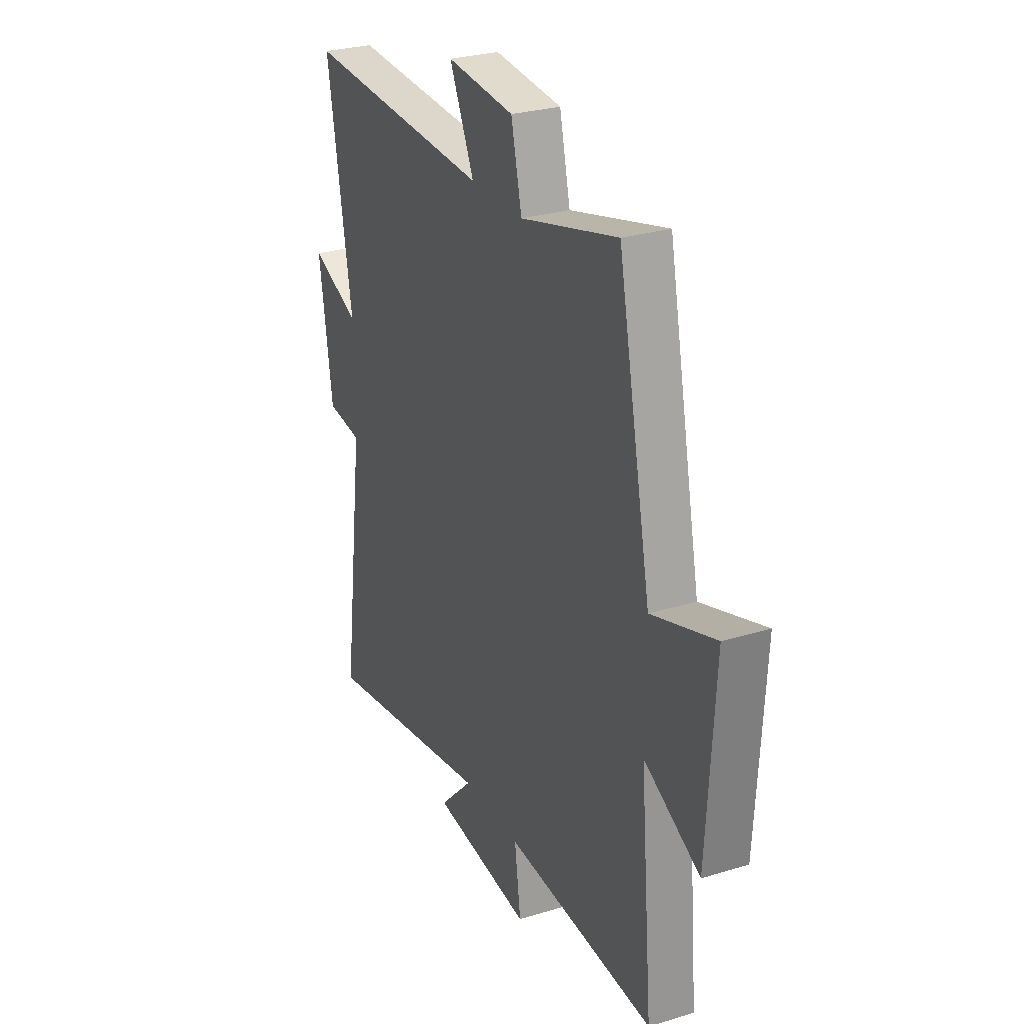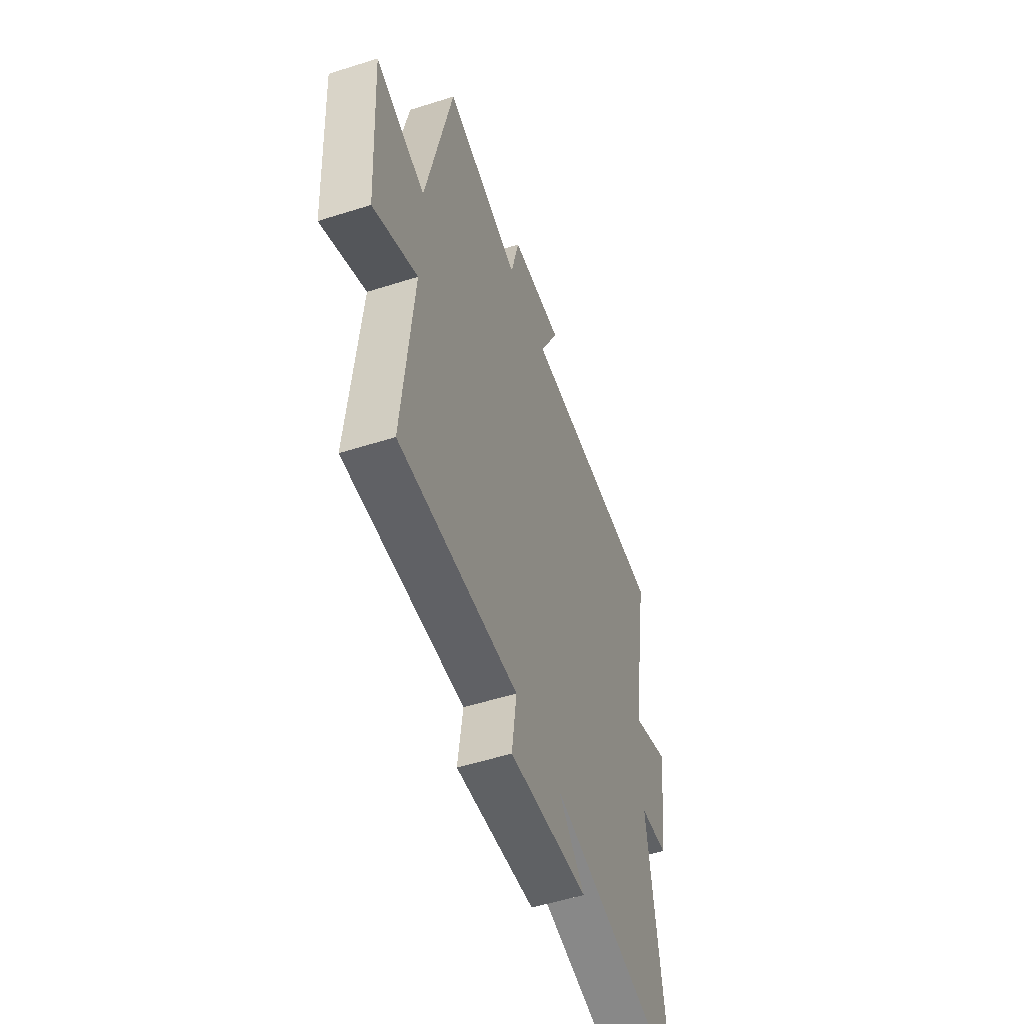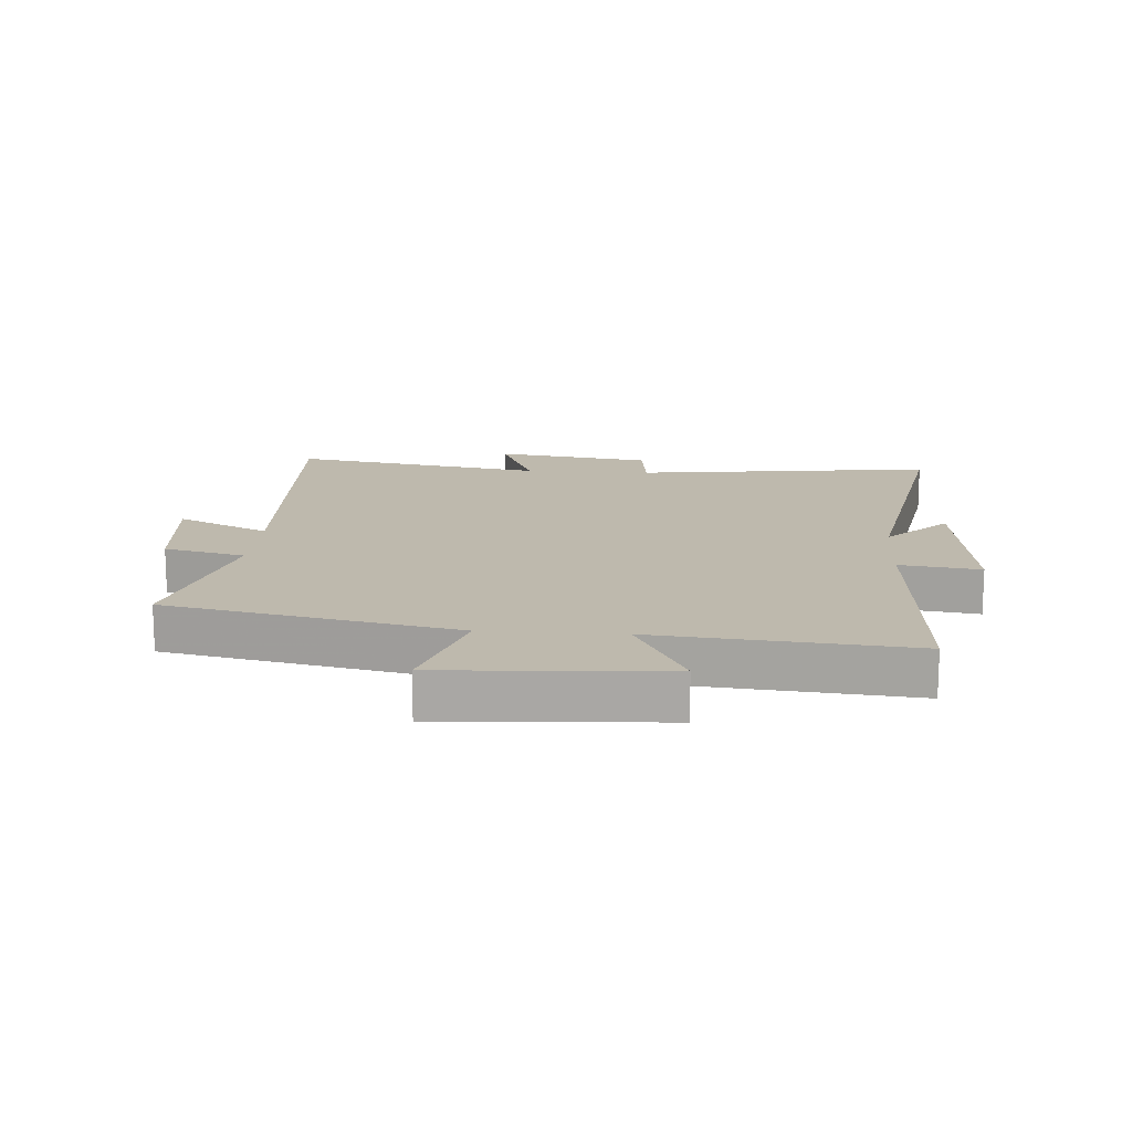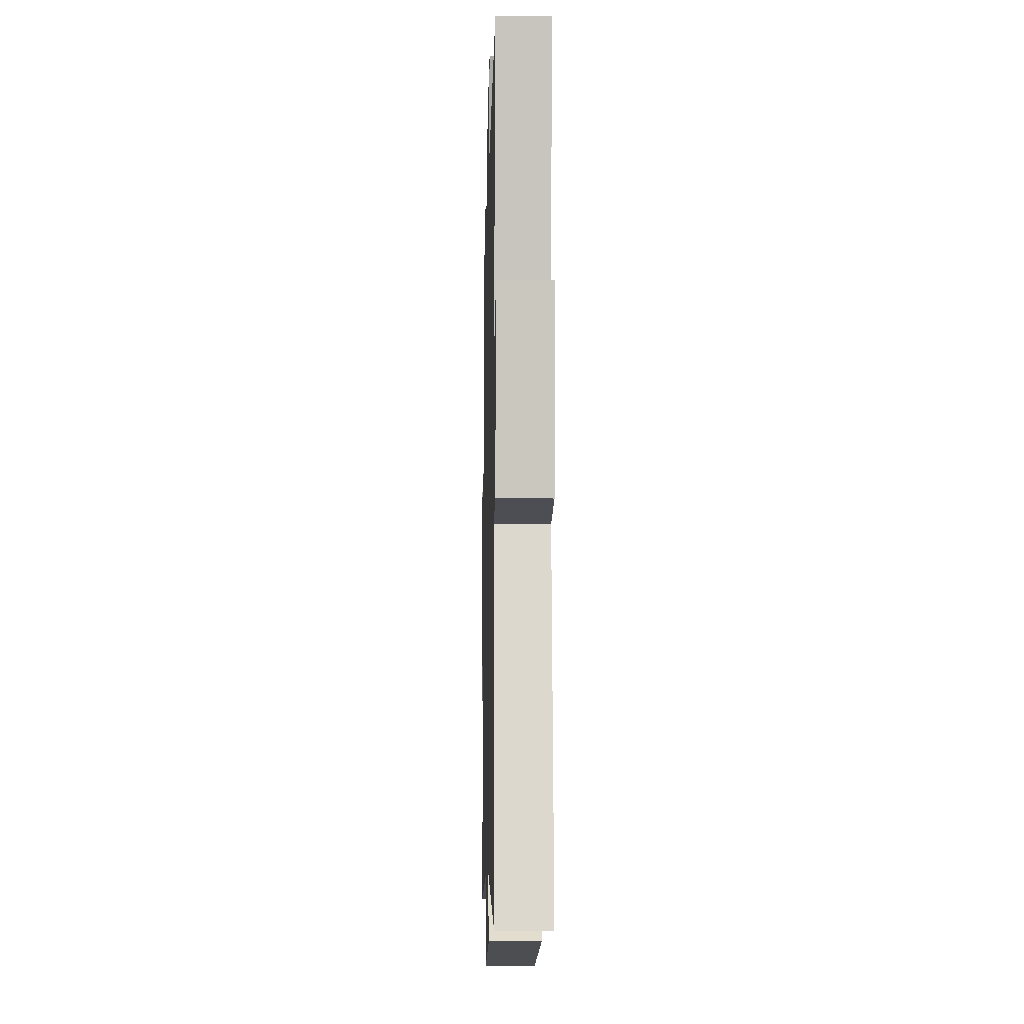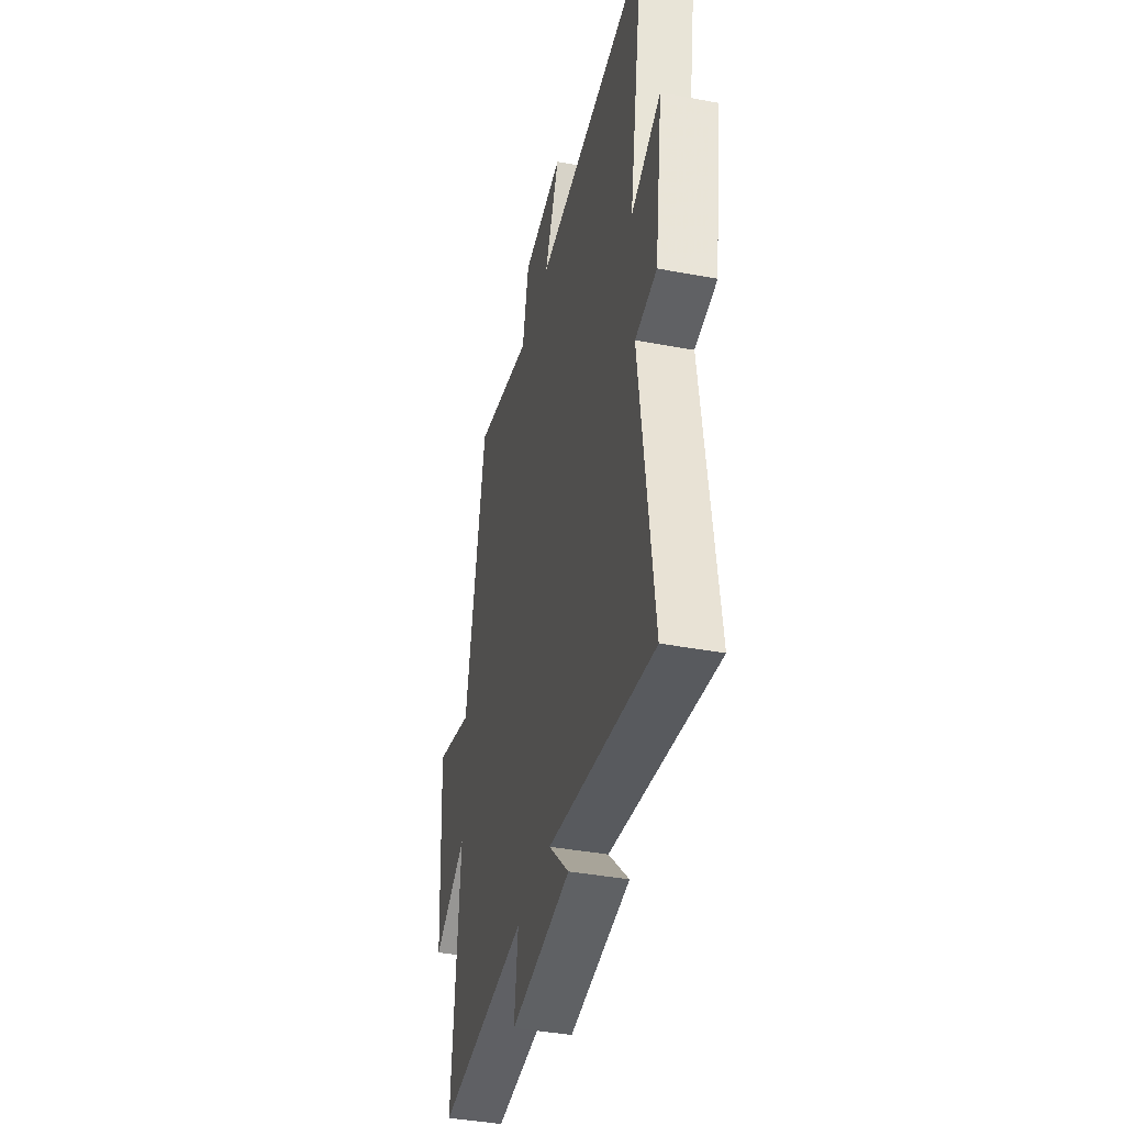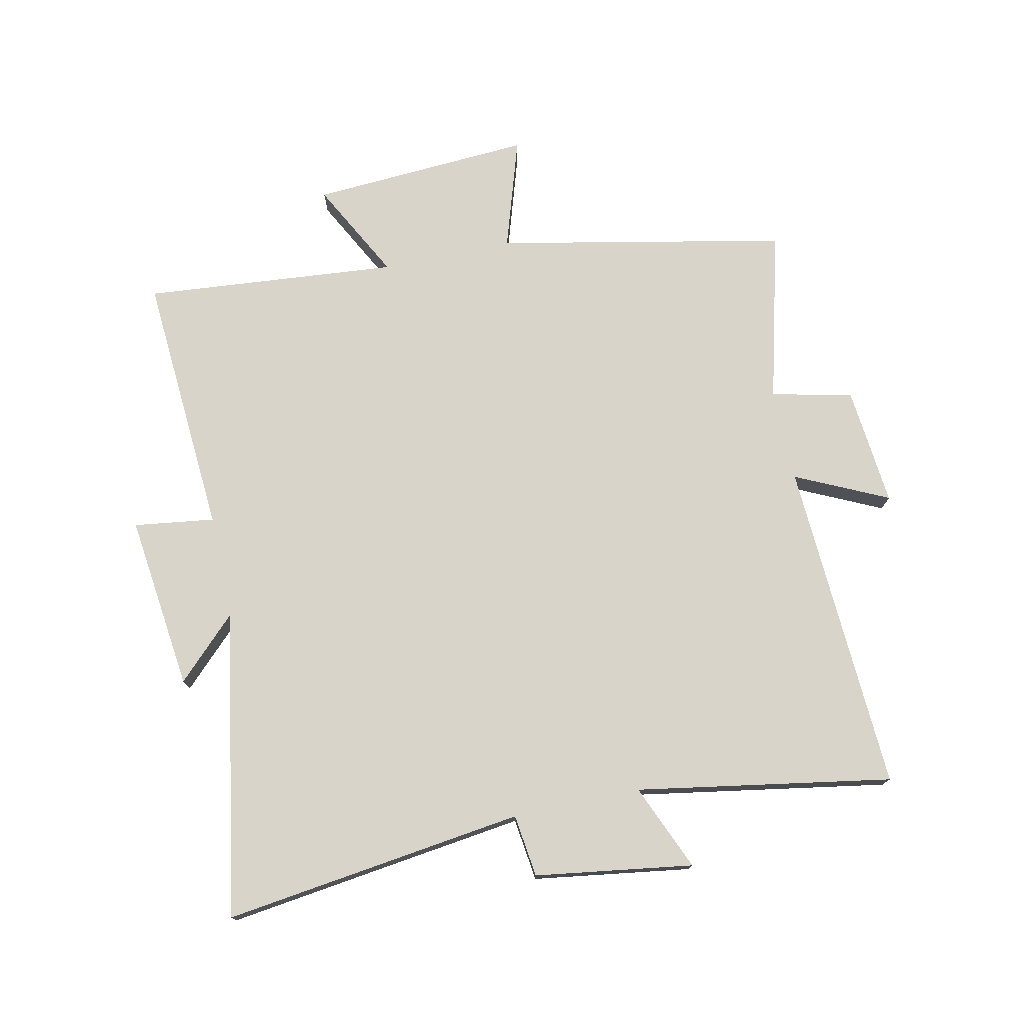
<metadata>
{"format":"obj","ext":"obj","renderer":"f3d","projection":"perspective","resolution":1024,"background":"white","views":[{"elev":27.9,"azim":65.0,"up":"+Z"},{"elev":-53.8,"azim":108.7,"up":"+Z"},{"elev":15.1,"azim":94.2,"up":"+Y"},{"elev":-10.0,"azim":-91.4,"up":"+Z"},{"elev":-40.3,"azim":-102.9,"up":"+Z"},{"elev":75.2,"azim":-102.1,"up":"+Y"}]}
</metadata>
<code>
v 0.404 0.07 0.573
v 0.5 0.07 0.103
v 0.682 0.07 0.161
v 0.66 0.07 -0.199
v 0.5 0.07 -0.115
v 0.537 0.07 -0.529
v 0.107 0.07 -0.5
v 0.125 0.07 -0.631
v -0.161 0.07 -0.597
v -0.065 0.07 -0.5
v -0.564 0.07 -0.587
v -0.5 0.07 -0.097
v -0.602 0.07 -0.084
v -0.64 0.07 0.172
v -0.5 0.07 0.113
v -0.571 0.07 0.527
v -0.029 0.07 0.5
v -0.1 0.07 0.65
v 0.094 0.07 0.632
v 0.125 0.07 0.5
v 0.404 0 0.573
v 0.5 0 0.103
v 0.682 0 0.161
v 0.66 0 -0.199
v 0.5 0 -0.115
v 0.537 0 -0.529
v 0.107 0 -0.5
v 0.125 0 -0.631
v -0.161 0 -0.597
v -0.065 0 -0.5
v -0.564 0 -0.587
v -0.5 0 -0.097
v -0.602 0 -0.084
v -0.64 0 0.172
v -0.5 0 0.113
v -0.571 0 0.527
v -0.029 0 0.5
v -0.1 0 0.65
v 0.094 0 0.632
v 0.125 0 0.5
f 17 18 19 20
f 15 16 17
f 15 17 20
f 12 13 14 15
f 12 15 20 1
f 10 11 12 1
f 7 8 9 10
f 5 6 7
f 5 7 10 1
f 2 3 4 5
f 1 2 5
f 40 39 38 37
f 37 36 35
f 40 37 35
f 35 34 33 32
f 21 40 35 32
f 21 32 31 30
f 30 29 28 27
f 27 26 25
f 21 30 27 25
f 25 24 23 22
f 25 22 21
f 1 21 22 2
f 2 22 23 3
f 3 23 24 4
f 4 24 25 5
f 5 25 26 6
f 6 26 27 7
f 7 27 28 8
f 8 28 29 9
f 9 29 30 10
f 10 30 31 11
f 11 31 32 12
f 12 32 33 13
f 13 33 34 14
f 14 34 35 15
f 15 35 36 16
f 16 36 37 17
f 17 37 38 18
f 18 38 39 19
f 19 39 40 20
f 20 40 21 1

</code>
